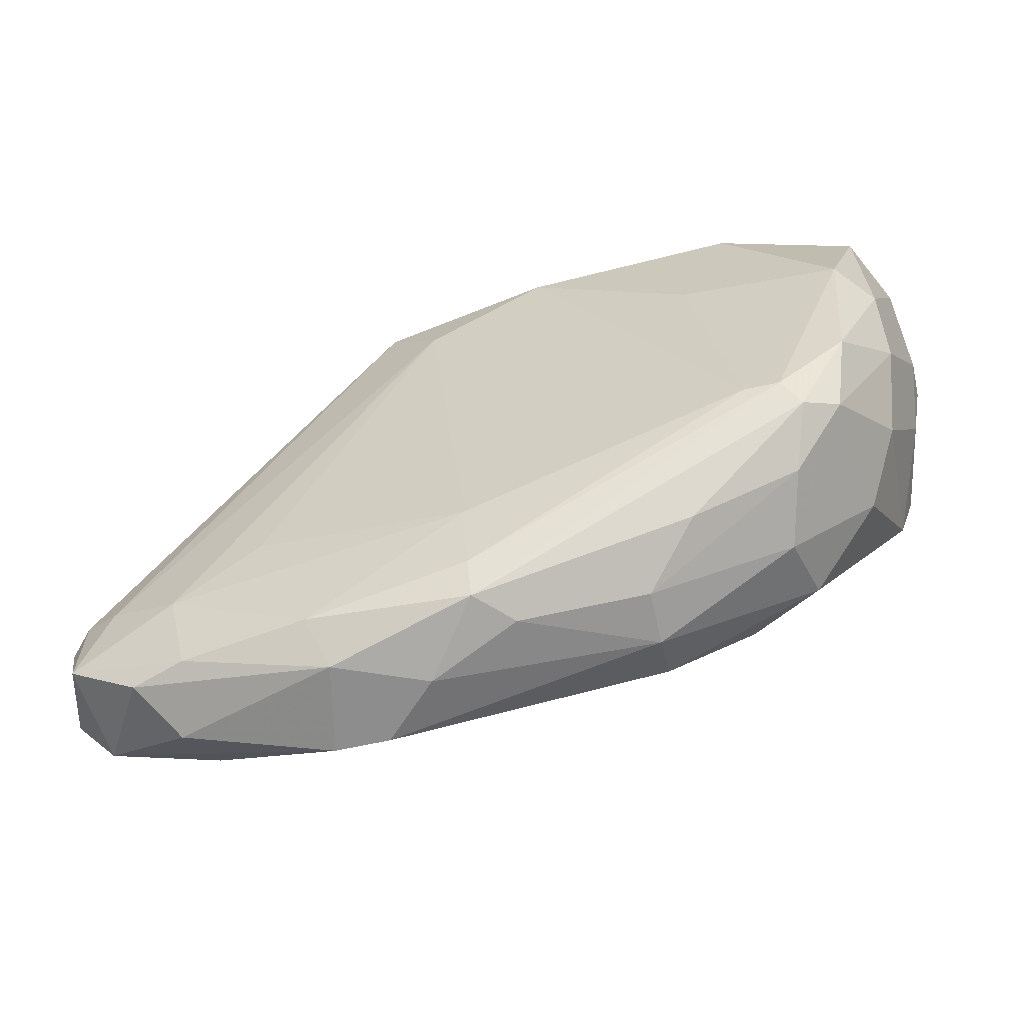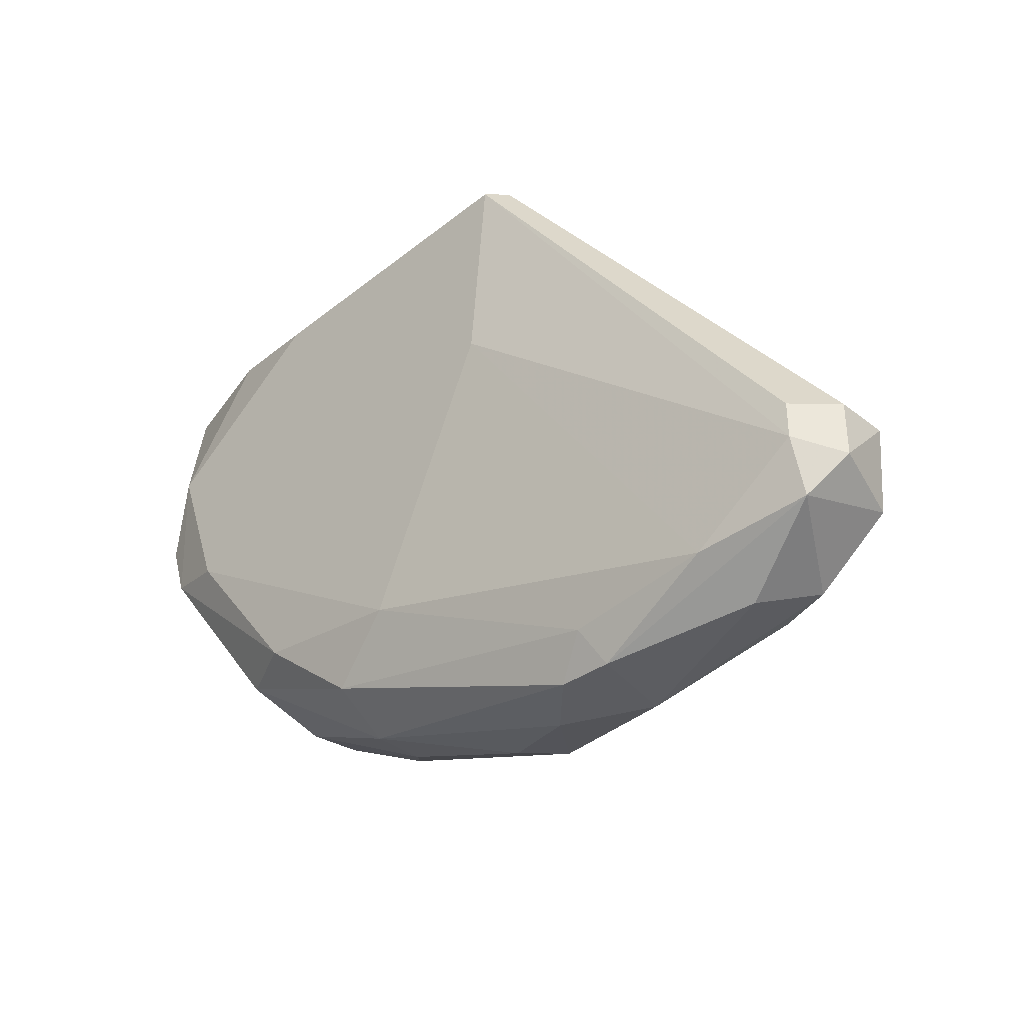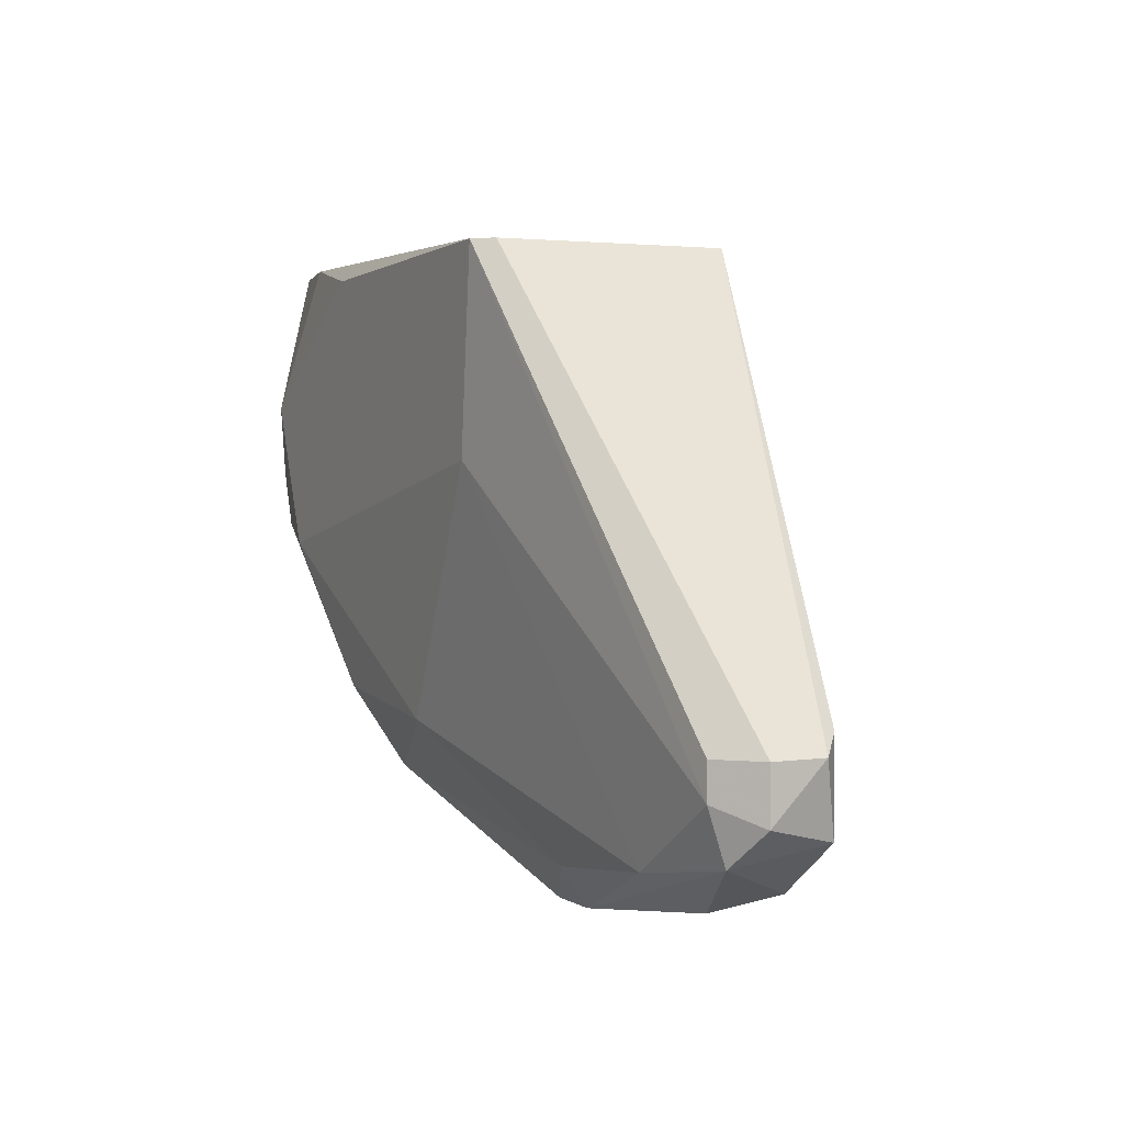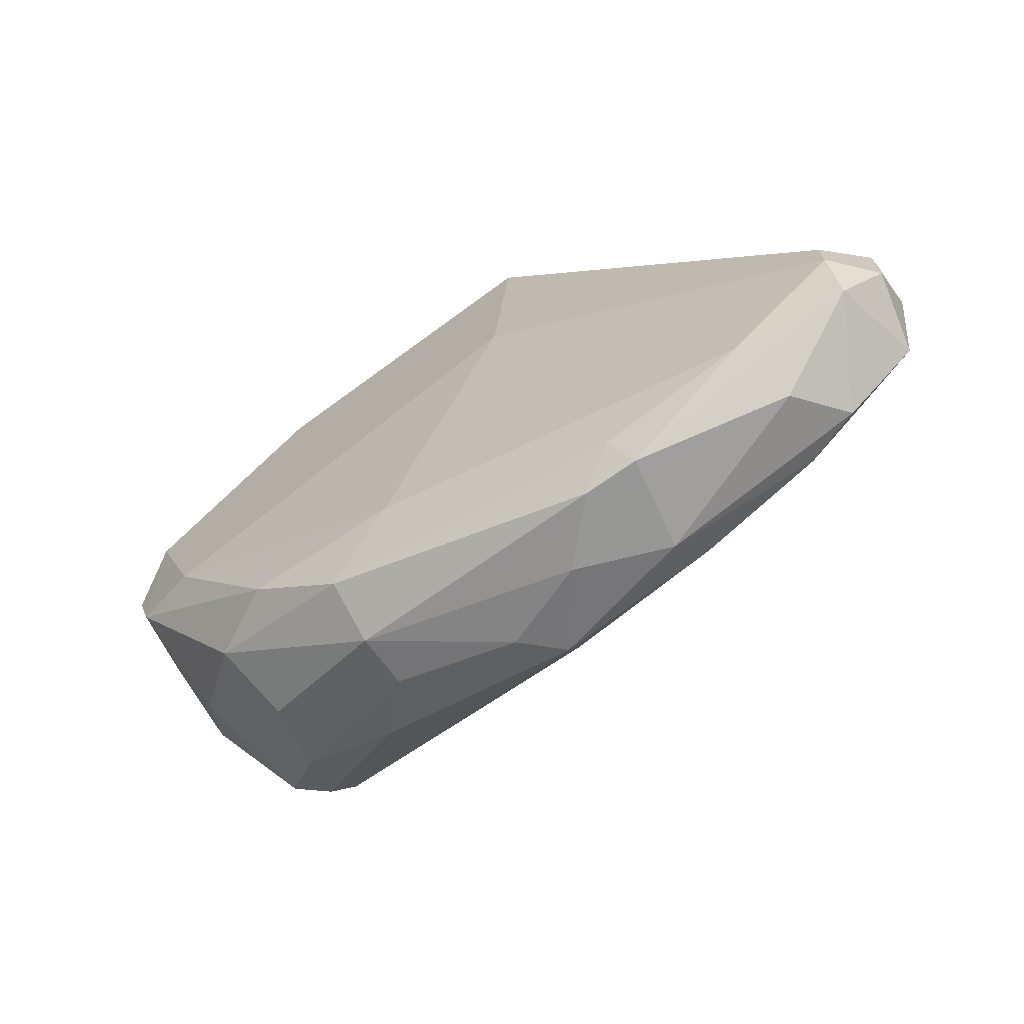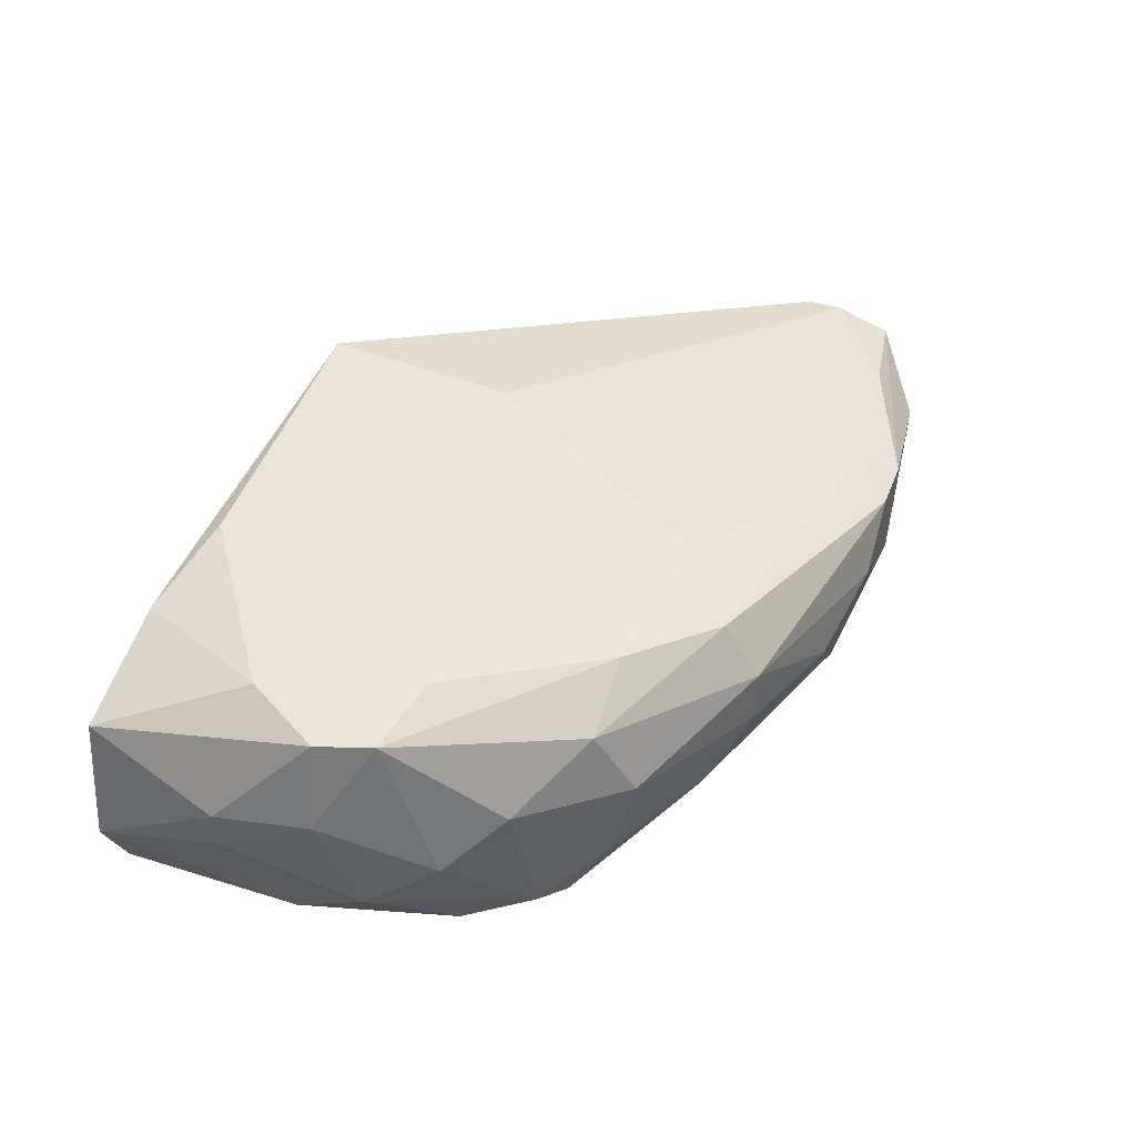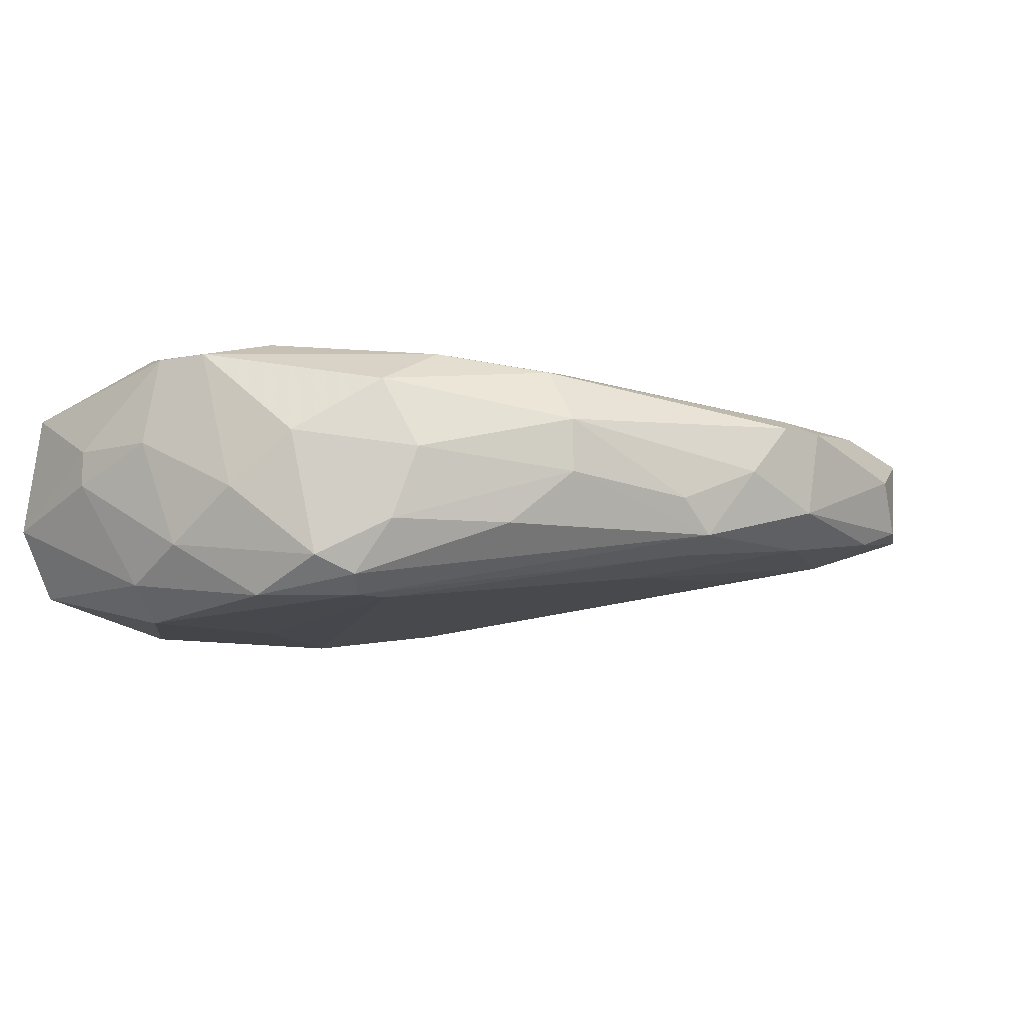
<metadata>
{"format":"obj","ext":"obj","renderer":"f3d","projection":"perspective","resolution":1024,"background":"white","views":[{"elev":-64.6,"azim":-167.4,"up":"+Y"},{"elev":-35.1,"azim":44.0,"up":"+Y"},{"elev":2.8,"azim":62.7,"up":"+Y"},{"elev":-68.1,"azim":35.9,"up":"+Y"},{"elev":42.4,"azim":-69.6,"up":"+Z"},{"elev":-8.8,"azim":-42.0,"up":"+Z"}]}
</metadata>
<code>
v 0.01067 -0.09784 0.005956
v 0.02776 -0.07763 0.01062
v 0.02776 -0.07763 0.000517
v 0.04254 -0.09861 0.007511
v 0.006009 -0.08385 0.0114
v 0.006785 -0.09162 -0.00026
v 0.004453 -0.07763 0.000517
v 0.03088 -0.1017 0.002849
v 0.0301 -0.1017 0.009065
v 0.003677 -0.07763 0.009065
v 0.005229 -0.08929 0.01062
v 0.04176 -0.09551 0.004403
v 0.02 -0.07841 -0.001038
v 0.02621 -0.08618 0.0114
v 0.013 -0.09628 0.01062
v 0.02388 -0.1025 0.002849
v 0.009897 -0.09473 -0.00026
v 0.03709 -0.09784 0.002849
v 0.002897 -0.08308 0.00518
v 0.04098 -0.09628 0.009065
v 0.02854 -0.1033 0.008288
v 0.02698 -0.07763 0.0114
v 0.03864 -0.1017 0.004403
v 0.006009 -0.08463 -0.001038
v 0.01689 -0.1009 0.007511
v 0.005229 -0.09162 0.004403
v 0.03631 -0.1009 0.009065
v 0.009897 -0.09706 0.002849
v 0.01378 -0.07841 0.0114
v 0.04254 -0.09628 0.007511
v 0.01067 -0.07763 -0.001038
v 0.02388 -0.09784 0.001294
v 0.02 -0.09706 0.01062
v 0.008345 -0.09007 0.0114
v 0.004453 -0.0854 0.000517
v 0.009897 -0.09628 0.009065
v 0.02543 -0.08074 -0.00026
v 0.03709 -0.1025 0.006734
v 0.0301 -0.1033 0.004403
v 0.01689 -0.09939 0.009842
v 0.002897 -0.07763 0.003625
v 0.01456 -0.09939 0.002849
v 0.006785 -0.09395 0.006734
v 0.04176 -0.09939 0.004403
v 0.004453 -0.08696 0.01062
v 0.0402 -0.09628 0.003625
v 0.007561 -0.09473 0.001294
v 0.01145 -0.09473 -0.00026
v 0.009121 -0.07763 0.01062
v 0.04098 -0.1002 0.008288
v 0.004453 -0.08852 0.002071
v 0.02233 -0.1025 0.004403
v 0.003677 -0.08696 0.006734
v 0.002897 -0.08308 0.006734
v 0.04098 -0.09784 0.009065
v 0.013 -0.08385 -0.001038
v 0.02388 -0.1009 0.002071
v 0.009121 -0.09551 0.000517
v 0.02621 -0.1033 0.005956
v 0.03088 -0.1033 0.008288
v 0.03321 -0.09551 0.002071
v 0.04254 -0.09628 0.00518
v 0.01689 -0.1009 0.00518
v 0.03631 -0.1017 0.003625
f 44 23 64
f 2 3 7
f 2 7 10
f 2 10 22
f 5 14 22
f 17 6 24
f 5 22 29
f 3 2 30
f 20 4 30
f 2 22 30
f 22 20 30
f 7 3 31
f 3 13 31
f 24 7 31
f 13 24 31
f 18 8 32
f 9 27 33
f 27 14 33
f 5 11 34
f 14 5 34
f 11 15 34
f 15 33 34
f 33 14 34
f 7 24 35
f 24 6 35
f 15 11 36
f 1 25 36
f 13 3 37
f 32 13 37
f 16 8 39
f 23 38 39
f 21 9 40
f 25 21 40
f 9 33 40
f 33 15 40
f 15 36 40
f 36 25 40
f 10 7 41
f 7 35 41
f 35 19 41
f 11 26 43
f 36 11 43
f 1 36 43
f 5 10 45
f 11 5 45
f 3 12 46
f 37 3 46
f 18 37 46
f 12 44 46
f 44 18 46
f 28 1 47
f 43 26 47
f 1 43 47
f 17 24 48
f 13 32 48
f 10 5 49
f 22 10 49
f 5 29 49
f 29 22 49
f 38 23 50
f 44 4 50
f 23 44 50
f 19 35 51
f 35 6 51
f 6 47 51
f 47 26 51
f 26 11 53
f 11 45 53
f 19 51 53
f 51 26 53
f 10 41 54
f 41 19 54
f 45 10 54
f 53 45 54
f 19 53 54
f 4 20 55
f 22 14 55
f 20 22 55
f 14 27 55
f 50 4 55
f 27 50 55
f 24 13 56
f 13 48 56
f 48 24 56
f 8 16 57
f 16 17 57
f 32 8 57
f 17 48 57
f 48 32 57
f 6 17 58
f 17 16 58
f 16 42 58
f 42 28 58
f 47 6 58
f 28 47 58
f 21 25 59
f 16 39 59
f 39 21 59
f 25 52 59
f 52 16 59
f 9 21 60
f 27 9 60
f 21 39 60
f 39 38 60
f 50 27 60
f 38 50 60
f 18 32 61
f 37 18 61
f 32 37 61
f 12 3 62
f 3 30 62
f 30 4 62
f 4 44 62
f 44 12 62
f 25 1 63
f 1 28 63
f 42 16 63
f 28 42 63
f 52 25 63
f 16 52 63
f 8 18 64
f 39 8 64
f 23 39 64
f 18 44 64

</code>
